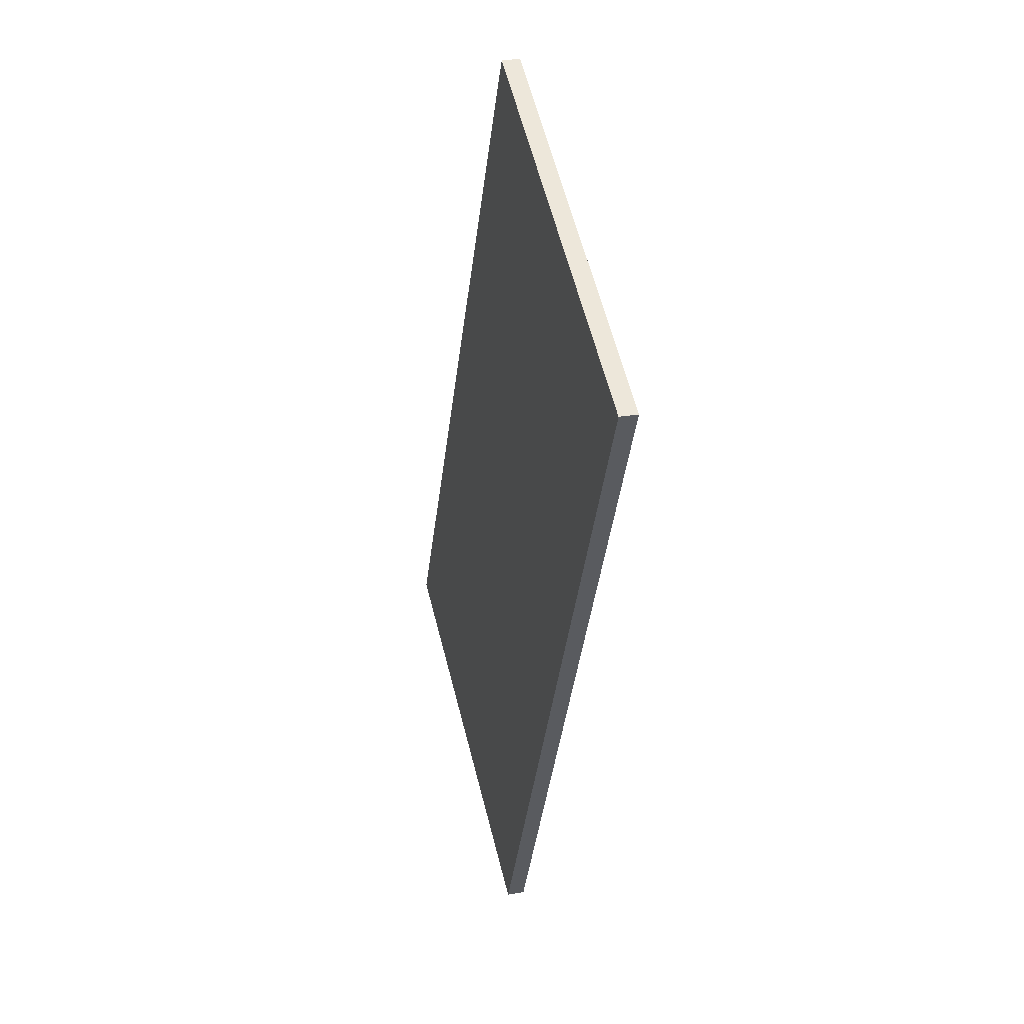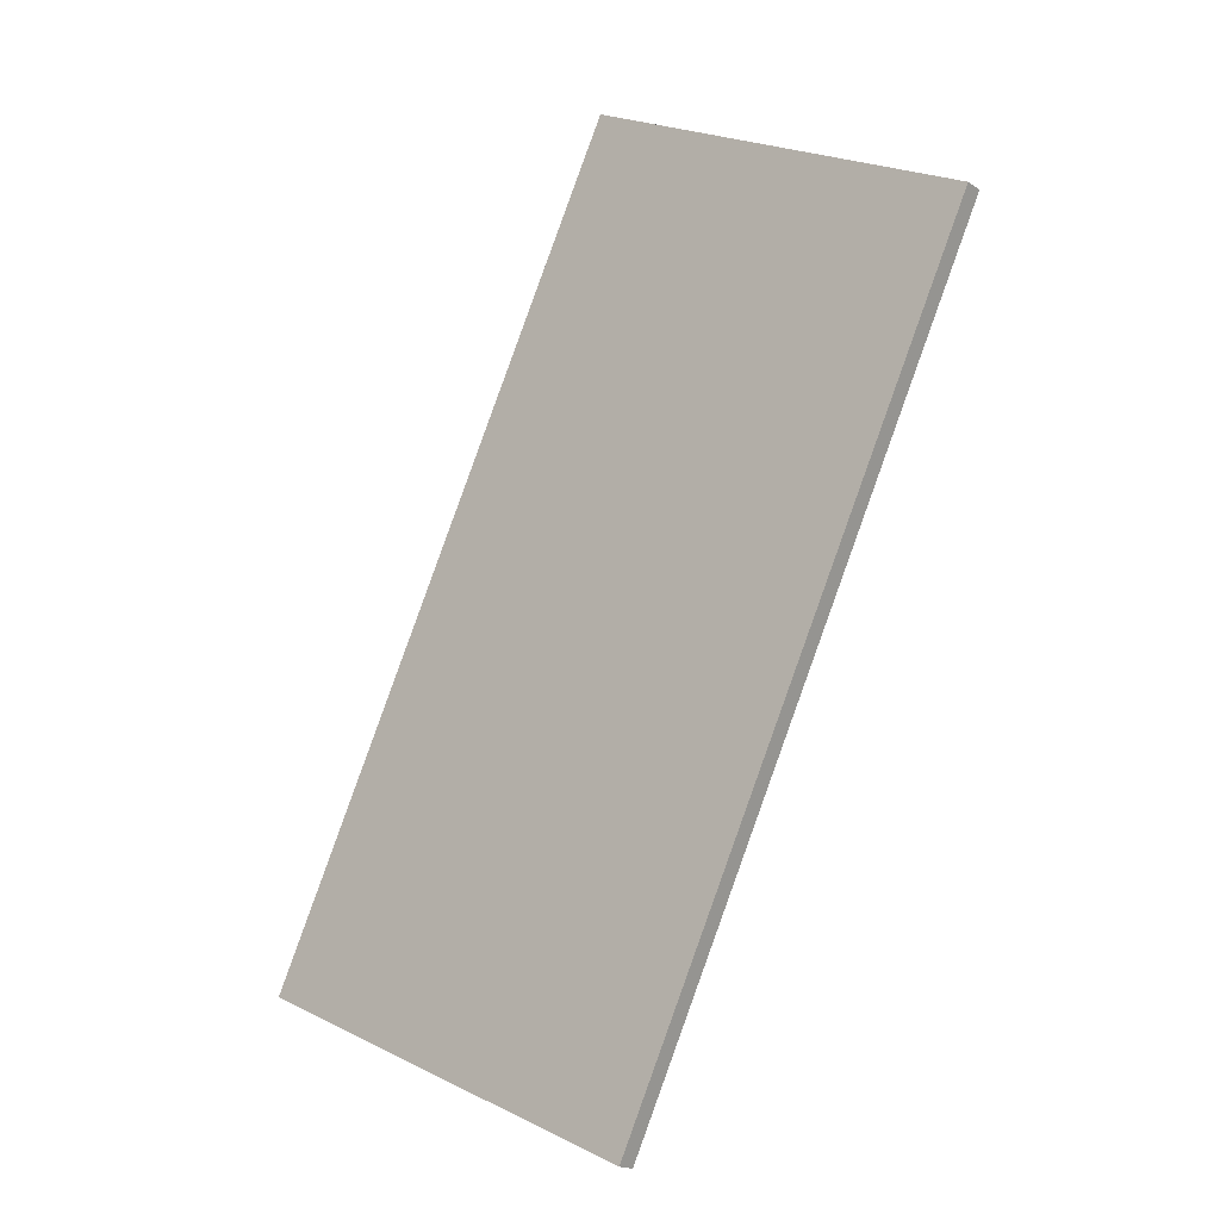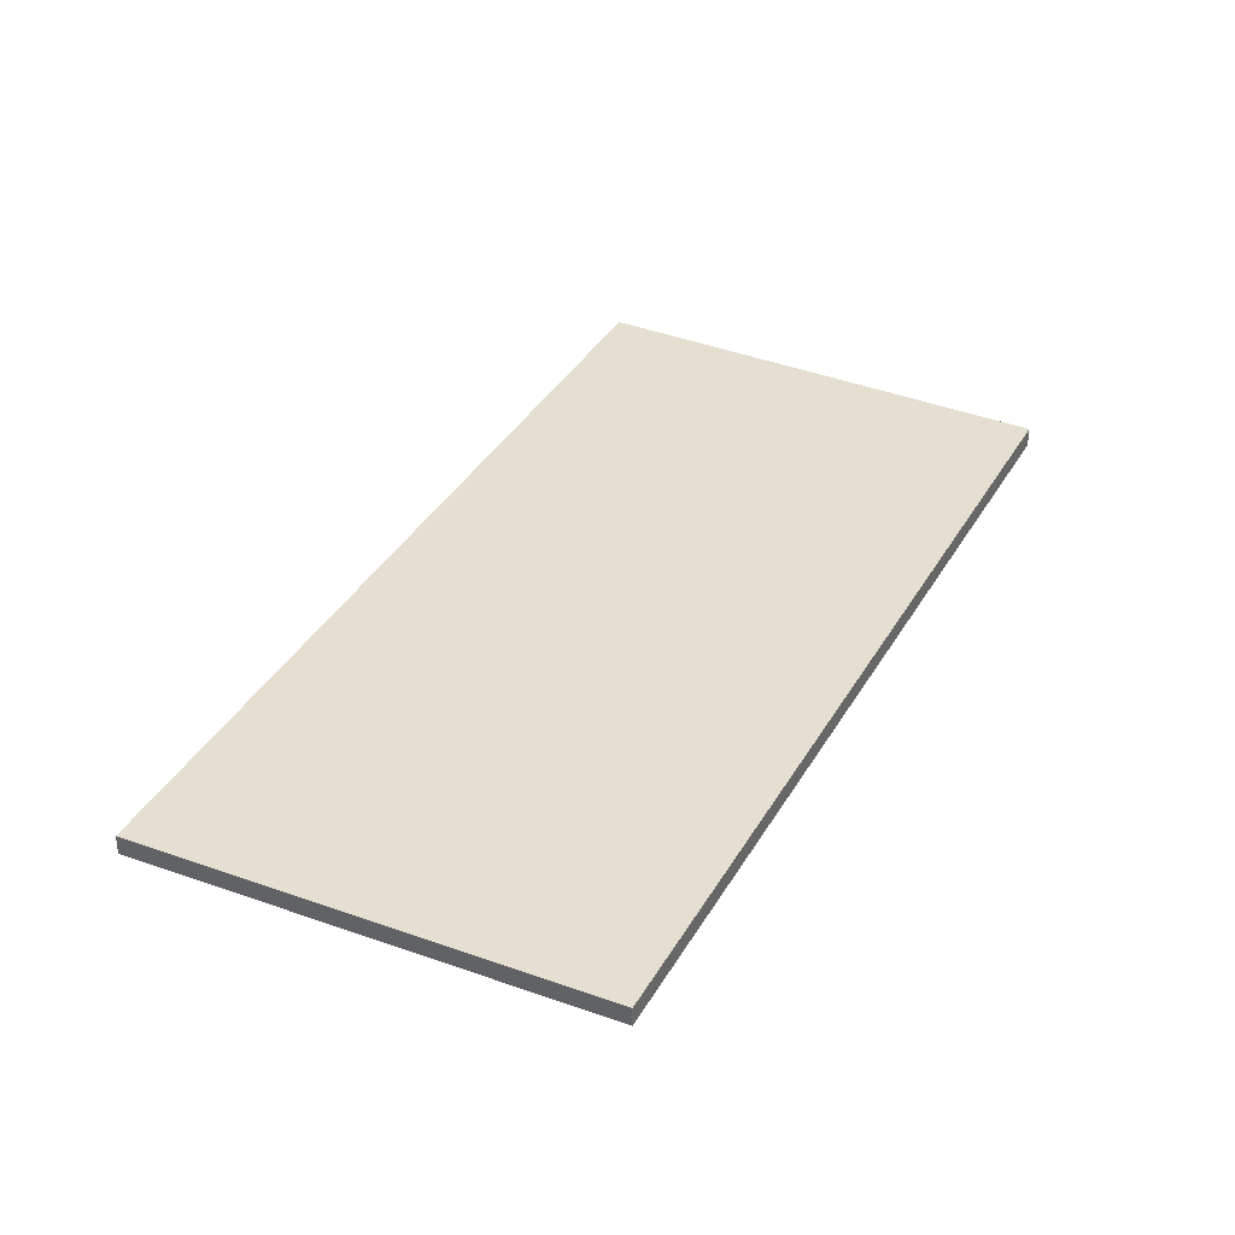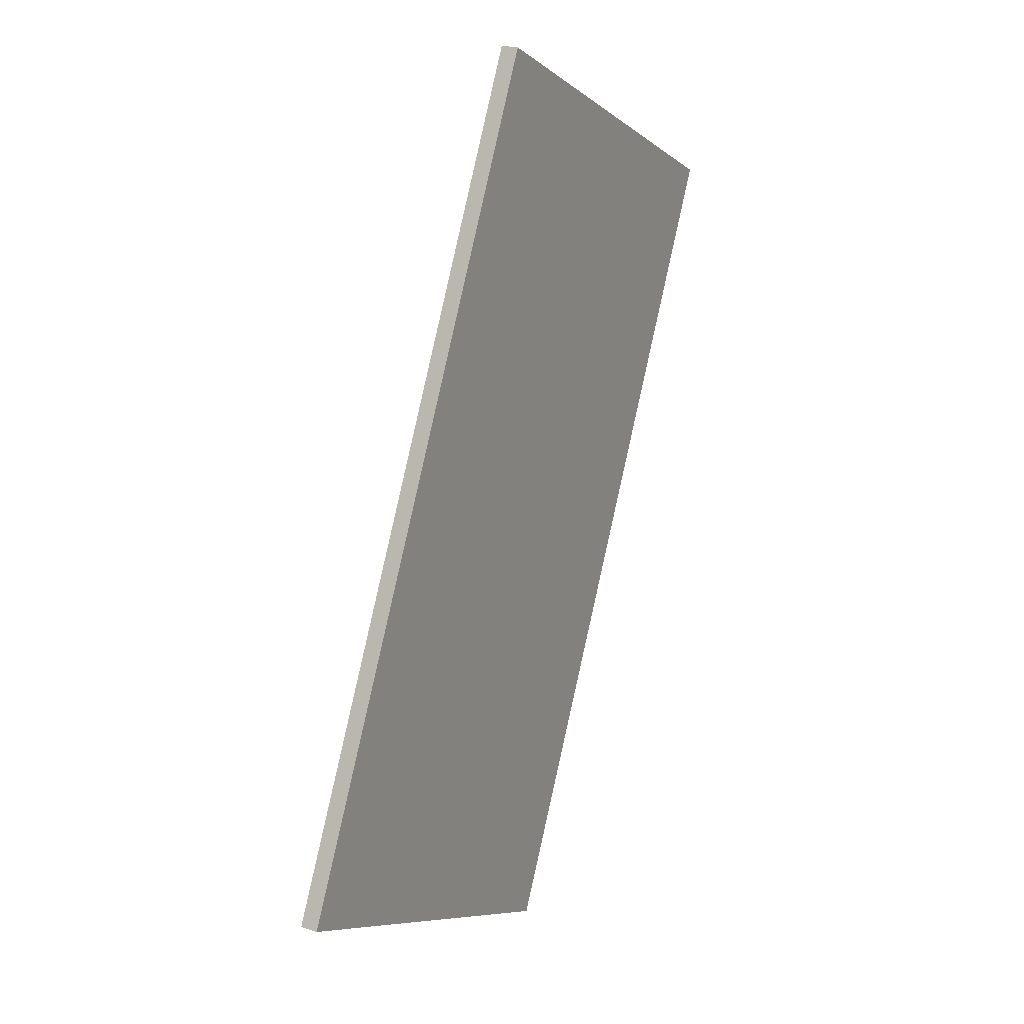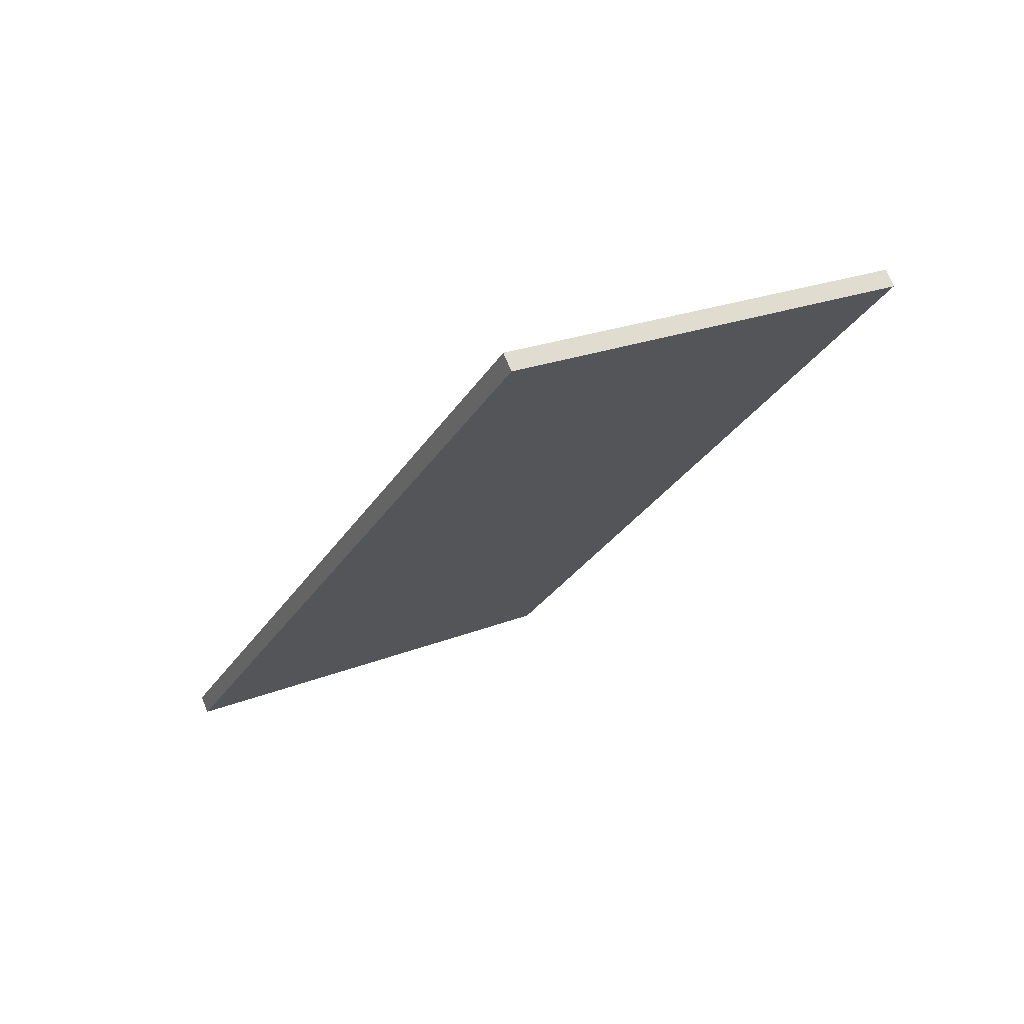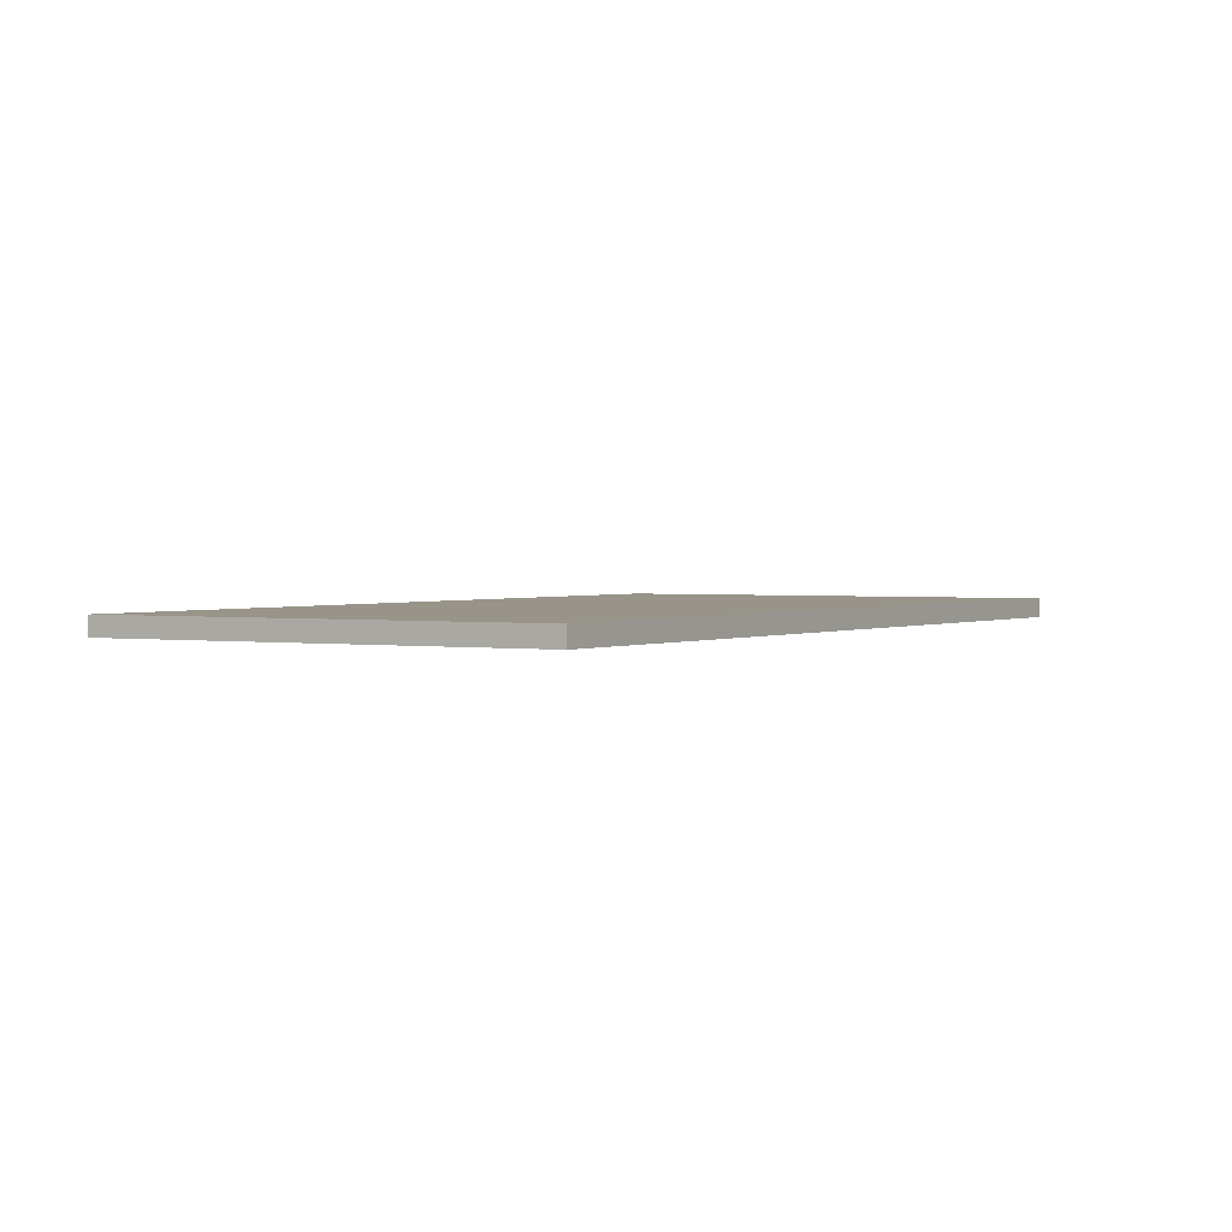
<metadata>
{"format":"obj","ext":"obj","renderer":"f3d","projection":"perspective","resolution":1024,"background":"white","views":[{"elev":28.1,"azim":-104.8,"up":"+Z"},{"elev":-18.0,"azim":-141.4,"up":"+Z"},{"elev":36.6,"azim":-179.3,"up":"+Y"},{"elev":20.8,"azim":120.3,"up":"+Z"},{"elev":74.7,"azim":157.3,"up":"+Z"},{"elev":1.7,"azim":4.5,"up":"+Y"}]}
</metadata>
<code>
v  0 0 0
v  11.35 5.341e-16 -8.723
v  5.739 -1.743e-16 2.847
v  5.43 6.993e-16 -11.42
v  5.661e-06 0.2653 -8.42e-06
v  5.739 0.2653 2.847
v  11.35 0.2653 -8.723
v  5.43 0.2653 -11.42
g defaultobject
f 1 2 3
f 2 1 4
f 5 3 6
f 3 5 1
f 6 2 7
f 2 6 3
f 8 2 4
f 2 8 7
f 5 4 1
f 4 5 8
f 7 5 6
f 5 7 8

</code>
